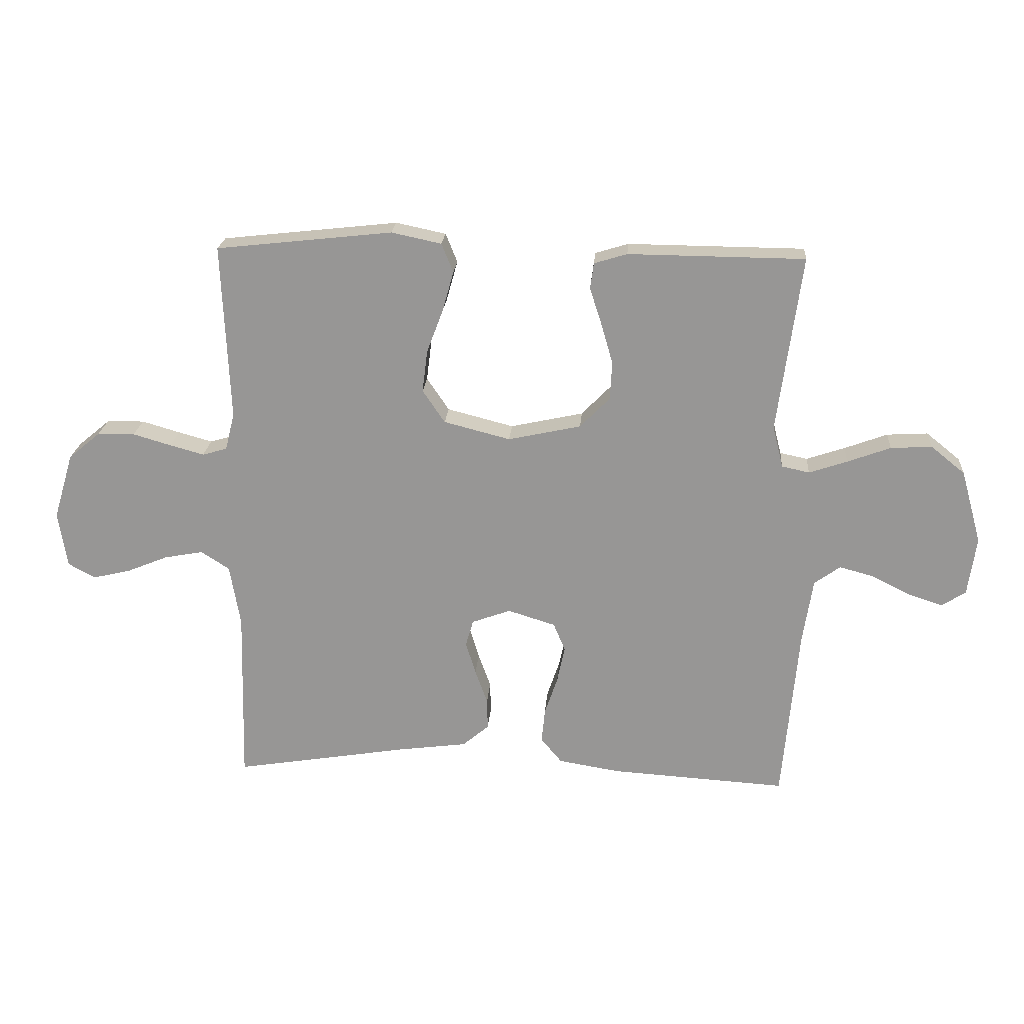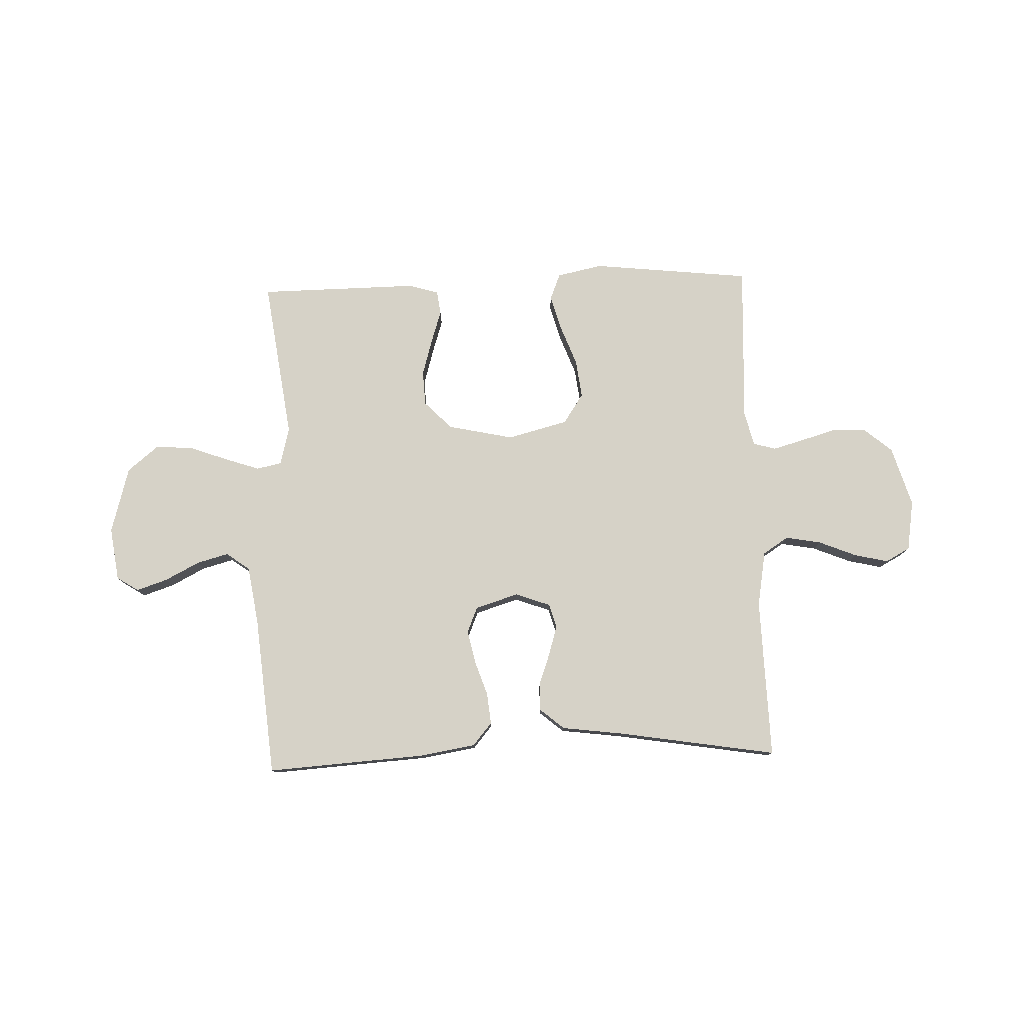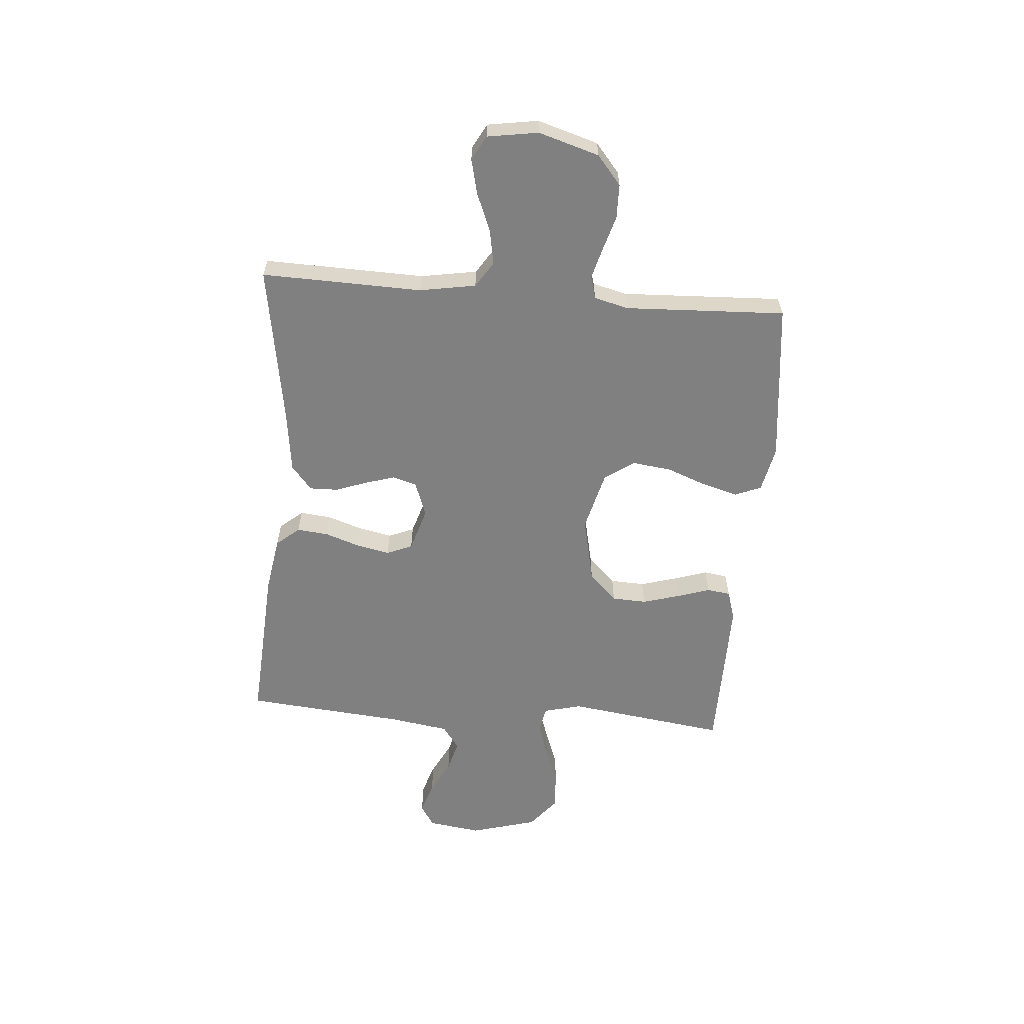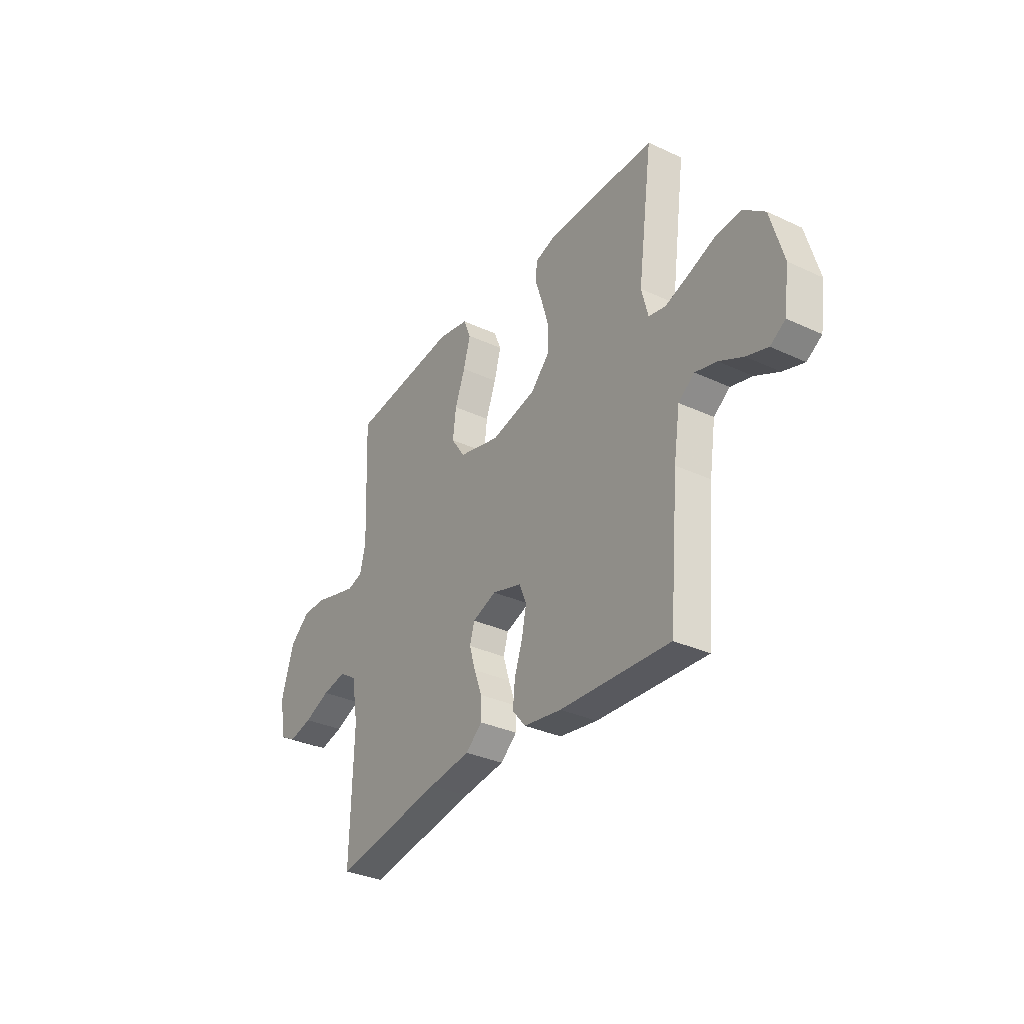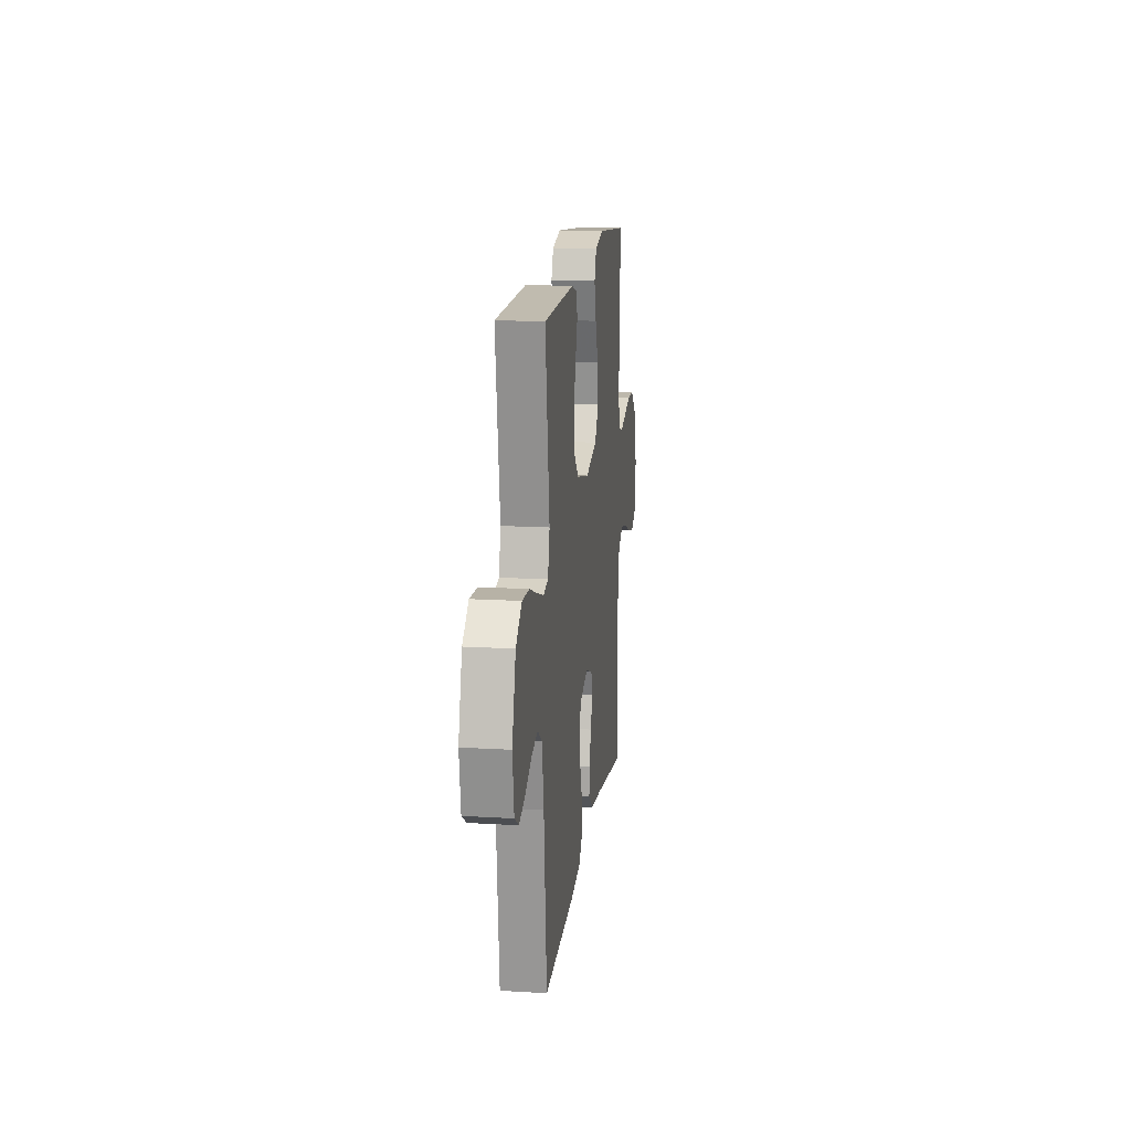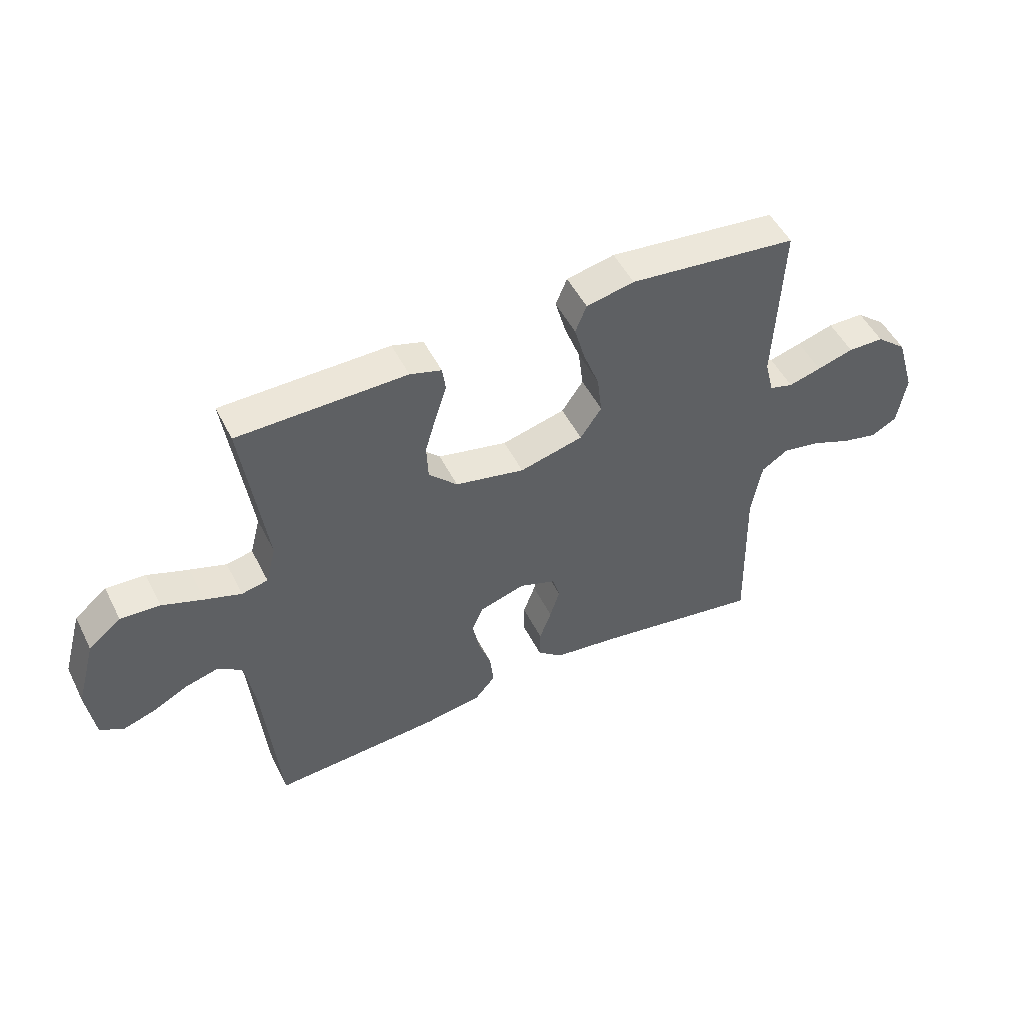
<metadata>
{"format":"obj","ext":"obj","renderer":"f3d","projection":"perspective","resolution":1024,"background":"white","views":[{"elev":21.4,"azim":4.2,"up":"+Z"},{"elev":78.5,"azim":178.0,"up":"+Y"},{"elev":-60.1,"azim":-94.6,"up":"+Y"},{"elev":-33.3,"azim":57.4,"up":"+Z"},{"elev":15.6,"azim":97.2,"up":"+Z"},{"elev":50.6,"azim":153.8,"up":"+Z"}]}
</metadata>
<code>
v -0.5 0.07 0.5
v -0.2 0.07 0.533
v -0.115 0.07 0.515
v -0.095 0.07 0.466
v -0.114 0.07 0.398
v -0.142 0.07 0.324
v -0.151 0.07 0.252
v -0.113 0.07 0.196
v 0 0.07 0.167
v 0.124 0.07 0.194
v 0.175 0.07 0.246
v 0.178 0.07 0.311
v 0.158 0.07 0.38
v 0.138 0.07 0.442
v 0.144 0.07 0.486
v 0.2 0.07 0.503
v 0.5 0.07 0.5
v 0.459 0.07 0.2
v 0.477 0.07 0.129
v 0.524 0.07 0.119
v 0.589 0.07 0.141
v 0.662 0.07 0.168
v 0.732 0.07 0.172
v 0.79 0.07 0.125
v 0.825 0.07 0
v 0.811 0.07 -0.1
v 0.77 0.07 -0.126
v 0.712 0.07 -0.107
v 0.647 0.07 -0.074
v 0.588 0.07 -0.058
v 0.544 0.07 -0.09
v 0.527 0.07 -0.2
v 0.5 0.07 -0.5
v 0.2 0.07 -0.481
v 0.096 0.07 -0.464
v 0.06 0.07 -0.421
v 0.066 0.07 -0.362
v 0.088 0.07 -0.297
v 0.101 0.07 -0.235
v 0.081 0.07 -0.187
v 0 0.07 -0.162
v -0.066 0.07 -0.186
v -0.079 0.07 -0.231
v -0.062 0.07 -0.287
v -0.041 0.07 -0.345
v -0.04 0.07 -0.398
v -0.085 0.07 -0.436
v -0.2 0.07 -0.451
v -0.5 0.07 -0.5
v -0.492 0.07 -0.2
v -0.51 0.07 -0.095
v -0.558 0.07 -0.064
v -0.624 0.07 -0.076
v -0.695 0.07 -0.105
v -0.759 0.07 -0.12
v -0.805 0.07 -0.095
v -0.82 0.07 0
v -0.786 0.07 0.113
v -0.732 0.07 0.158
v -0.668 0.07 0.159
v -0.603 0.07 0.14
v -0.545 0.07 0.124
v -0.503 0.07 0.136
v -0.487 0.07 0.2
v -0.5 0 0.5
v -0.2 0 0.533
v -0.115 0 0.515
v -0.095 0 0.466
v -0.114 0 0.398
v -0.142 0 0.324
v -0.151 0 0.252
v -0.113 0 0.196
v 0 0 0.167
v 0.124 0 0.194
v 0.175 0 0.246
v 0.178 0 0.311
v 0.158 0 0.38
v 0.138 0 0.442
v 0.144 0 0.486
v 0.2 0 0.503
v 0.5 0 0.5
v 0.459 0 0.2
v 0.477 0 0.129
v 0.524 0 0.119
v 0.589 0 0.141
v 0.662 0 0.168
v 0.732 0 0.172
v 0.79 0 0.125
v 0.825 0 0
v 0.811 0 -0.1
v 0.77 0 -0.126
v 0.712 0 -0.107
v 0.647 0 -0.074
v 0.588 0 -0.058
v 0.544 0 -0.09
v 0.527 0 -0.2
v 0.5 0 -0.5
v 0.2 0 -0.481
v 0.096 0 -0.464
v 0.06 0 -0.421
v 0.066 0 -0.362
v 0.088 0 -0.297
v 0.101 0 -0.235
v 0.081 0 -0.187
v 0 0 -0.162
v -0.066 0 -0.186
v -0.079 0 -0.231
v -0.062 0 -0.287
v -0.041 0 -0.345
v -0.04 0 -0.398
v -0.085 0 -0.436
v -0.2 0 -0.451
v -0.5 0 -0.5
v -0.492 0 -0.2
v -0.51 0 -0.095
v -0.558 0 -0.064
v -0.624 0 -0.076
v -0.695 0 -0.105
v -0.759 0 -0.12
v -0.805 0 -0.095
v -0.82 0 0
v -0.786 0 0.113
v -0.732 0 0.158
v -0.668 0 0.159
v -0.603 0 0.14
v -0.545 0 0.124
v -0.503 0 0.136
v -0.487 0 0.2
f 59 60 61
f 58 59 61
f 57 58 61
f 56 57 61
f 55 56 61
f 54 55 61
f 53 54 61
f 52 53 61 62
f 51 52 62 63
f 48 49 50
f 51 63 64
f 50 51 64
f 48 50 64
f 47 48 64
f 46 47 64
f 45 46 64
f 44 45 64
f 36 37 38
f 35 36 38
f 34 35 38
f 33 34 38
f 32 33 38
f 31 32 38 39
f 30 31 39 40
f 27 28 29
f 26 27 29
f 25 26 29
f 24 25 29
f 23 24 29
f 22 23 29
f 21 22 29
f 20 21 29 30
f 30 40 41
f 20 30 41
f 19 20 41
f 16 17 18
f 15 16 18
f 14 15 18
f 13 14 18
f 12 13 18 19
f 4 5 6
f 3 4 6
f 2 3 6
f 1 2 6
f 64 1 6
f 64 6 7
f 43 44 64
f 64 7 8
f 43 64 8
f 42 43 8
f 41 42 8 9
f 19 41 9 10
f 11 12 19
f 10 11 19
f 125 124 123
f 125 123 122
f 125 122 121
f 125 121 120
f 125 120 119
f 125 119 118
f 125 118 117
f 126 125 117 116
f 127 126 116 115
f 114 113 112
f 128 127 115
f 128 115 114
f 128 114 112
f 128 112 111
f 128 111 110
f 128 110 109
f 128 109 108
f 102 101 100
f 102 100 99
f 102 99 98
f 102 98 97
f 102 97 96
f 103 102 96 95
f 104 103 95 94
f 93 92 91
f 93 91 90
f 93 90 89
f 93 89 88
f 93 88 87
f 93 87 86
f 93 86 85
f 94 93 85 84
f 105 104 94
f 105 94 84
f 105 84 83
f 82 81 80
f 82 80 79
f 82 79 78
f 82 78 77
f 83 82 77 76
f 70 69 68
f 70 68 67
f 70 67 66
f 70 66 65
f 70 65 128
f 71 70 128
f 128 108 107
f 72 71 128
f 72 128 107
f 72 107 106
f 73 72 106 105
f 74 73 105 83
f 83 76 75
f 83 75 74
f 1 65 66 2
f 2 66 67 3
f 3 67 68 4
f 4 68 69 5
f 5 69 70 6
f 6 70 71 7
f 7 71 72 8
f 8 72 73 9
f 9 73 74 10
f 10 74 75 11
f 11 75 76 12
f 12 76 77 13
f 13 77 78 14
f 14 78 79 15
f 15 79 80 16
f 16 80 81 17
f 17 81 82 18
f 18 82 83 19
f 19 83 84 20
f 20 84 85 21
f 21 85 86 22
f 22 86 87 23
f 23 87 88 24
f 24 88 89 25
f 25 89 90 26
f 26 90 91 27
f 27 91 92 28
f 28 92 93 29
f 29 93 94 30
f 30 94 95 31
f 31 95 96 32
f 32 96 97 33
f 33 97 98 34
f 34 98 99 35
f 35 99 100 36
f 36 100 101 37
f 37 101 102 38
f 38 102 103 39
f 39 103 104 40
f 40 104 105 41
f 41 105 106 42
f 42 106 107 43
f 43 107 108 44
f 44 108 109 45
f 45 109 110 46
f 46 110 111 47
f 47 111 112 48
f 48 112 113 49
f 49 113 114 50
f 50 114 115 51
f 51 115 116 52
f 52 116 117 53
f 53 117 118 54
f 54 118 119 55
f 55 119 120 56
f 56 120 121 57
f 57 121 122 58
f 58 122 123 59
f 59 123 124 60
f 60 124 125 61
f 61 125 126 62
f 62 126 127 63
f 63 127 128 64
f 64 128 65 1

</code>
